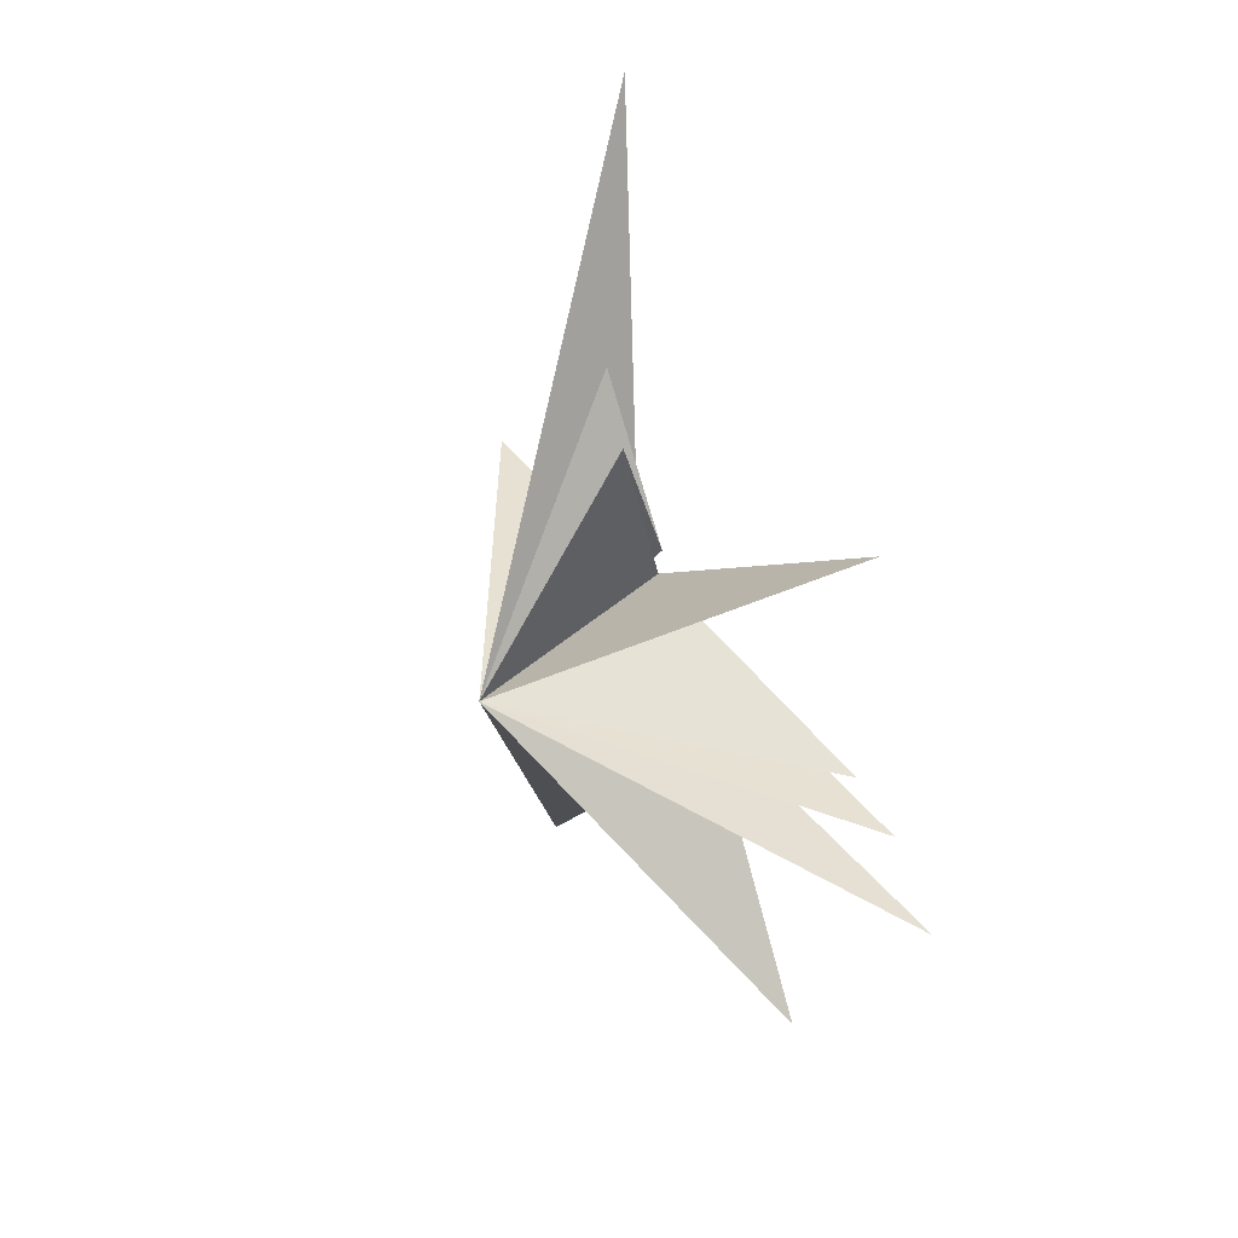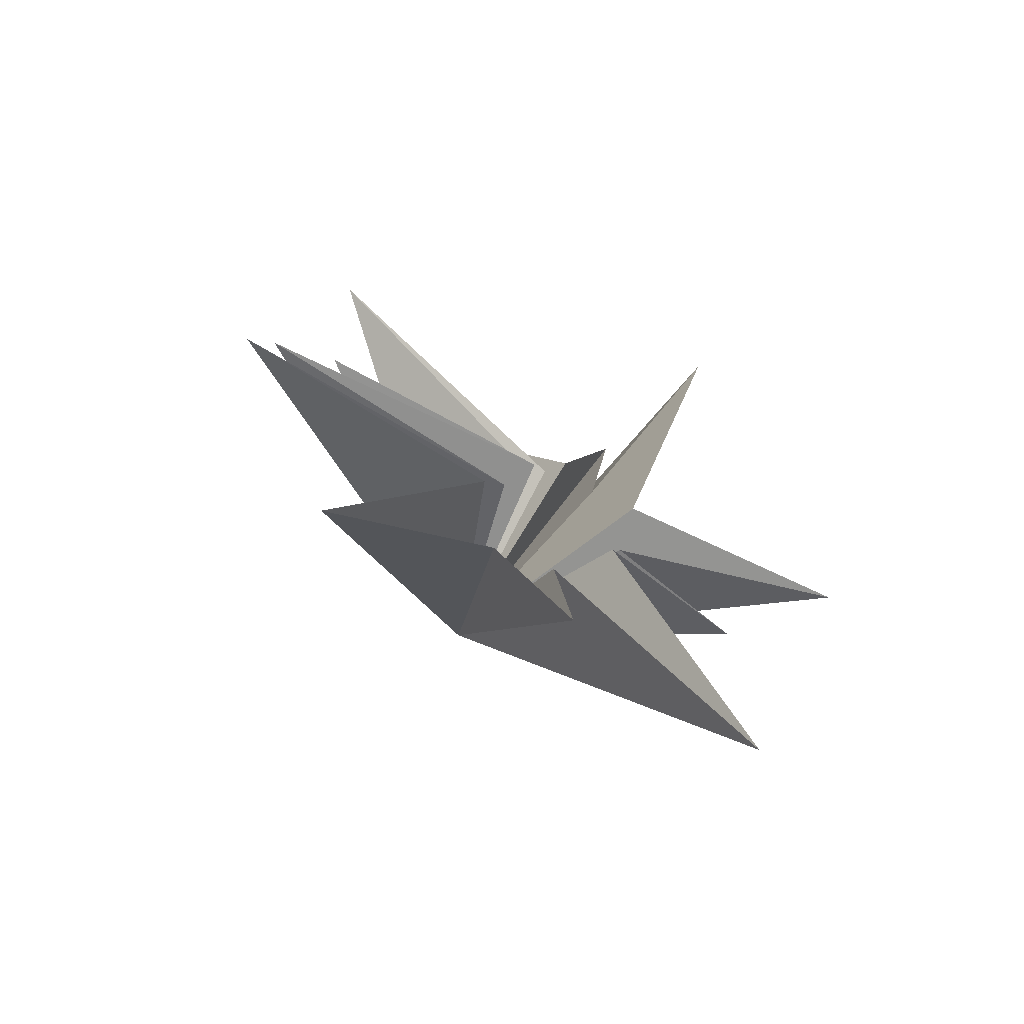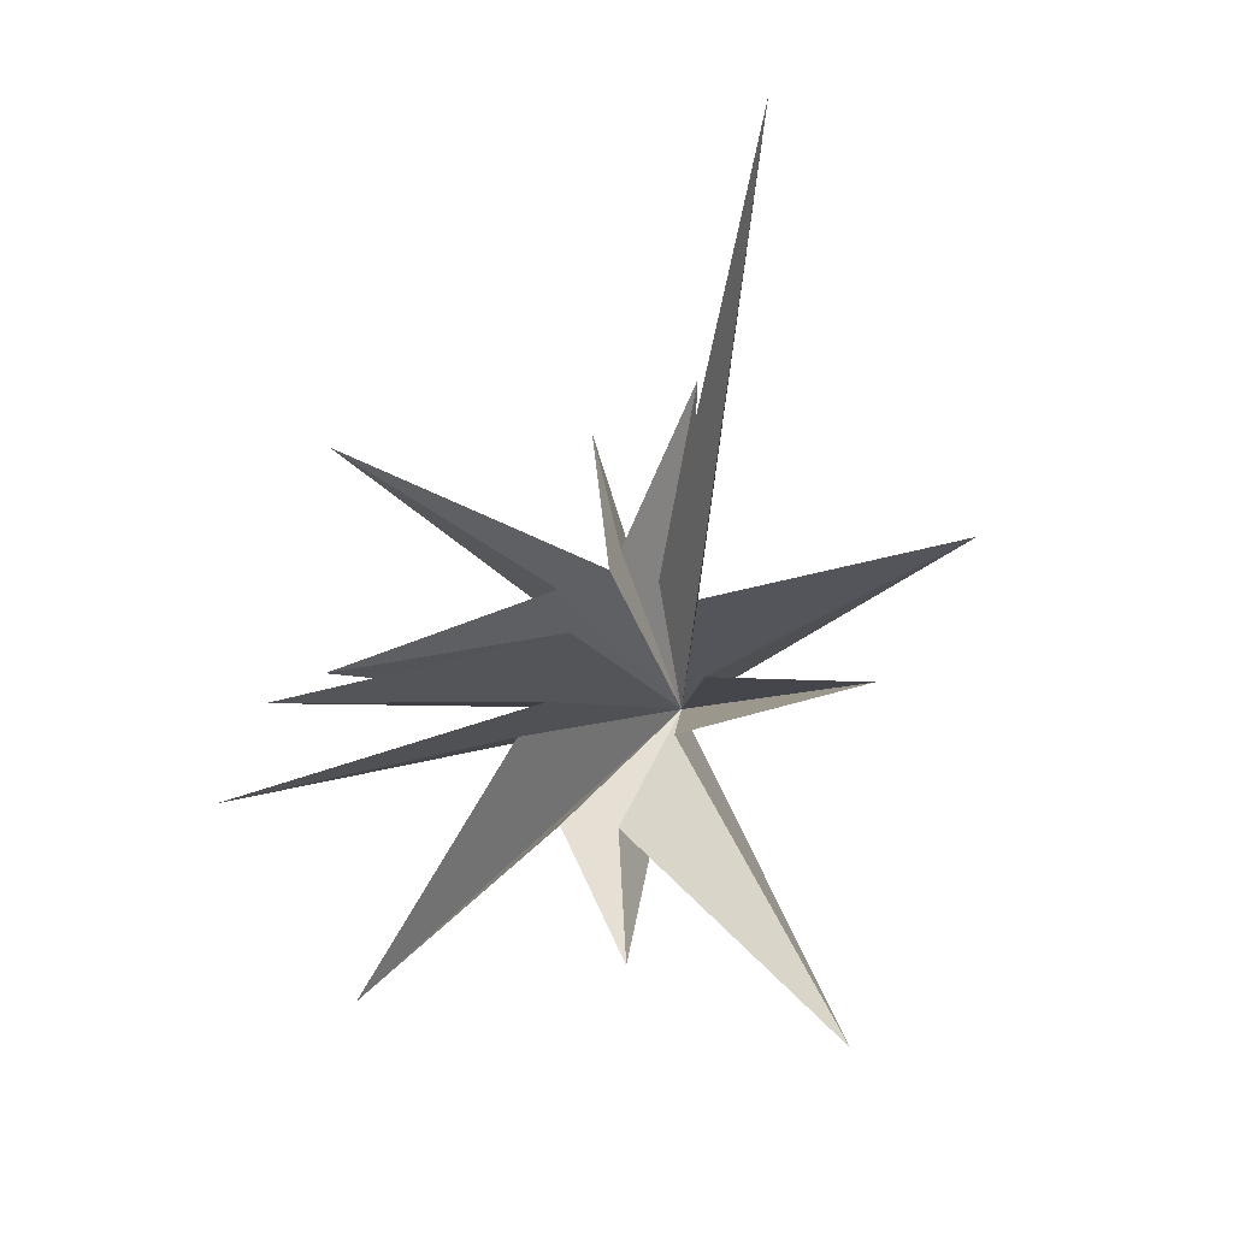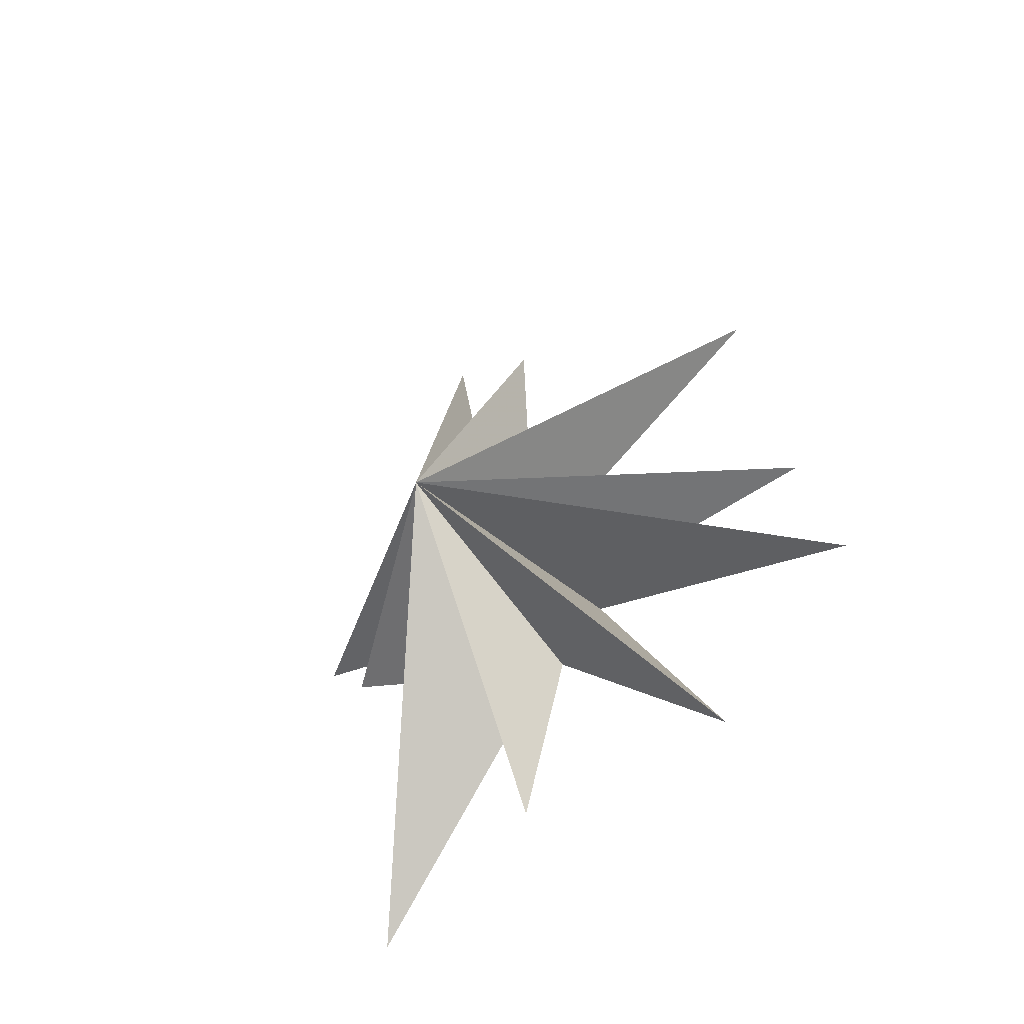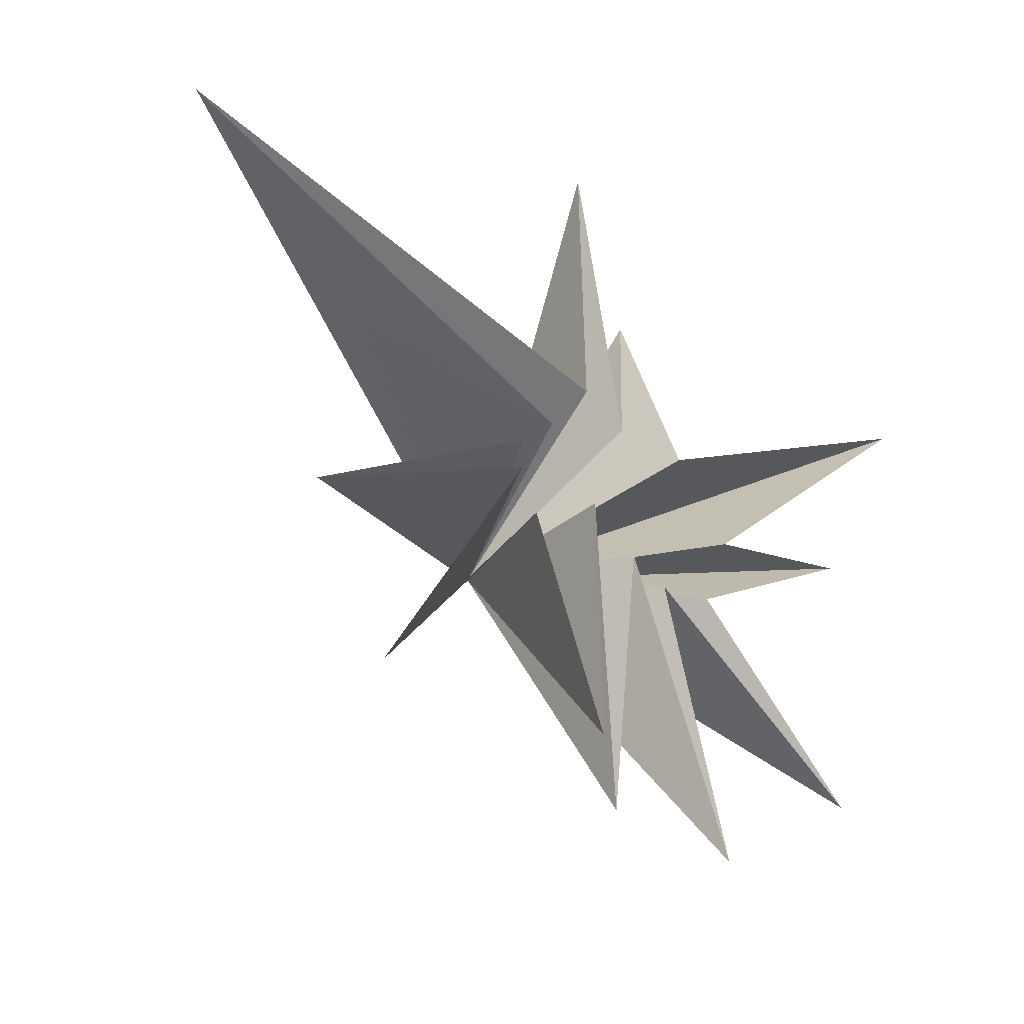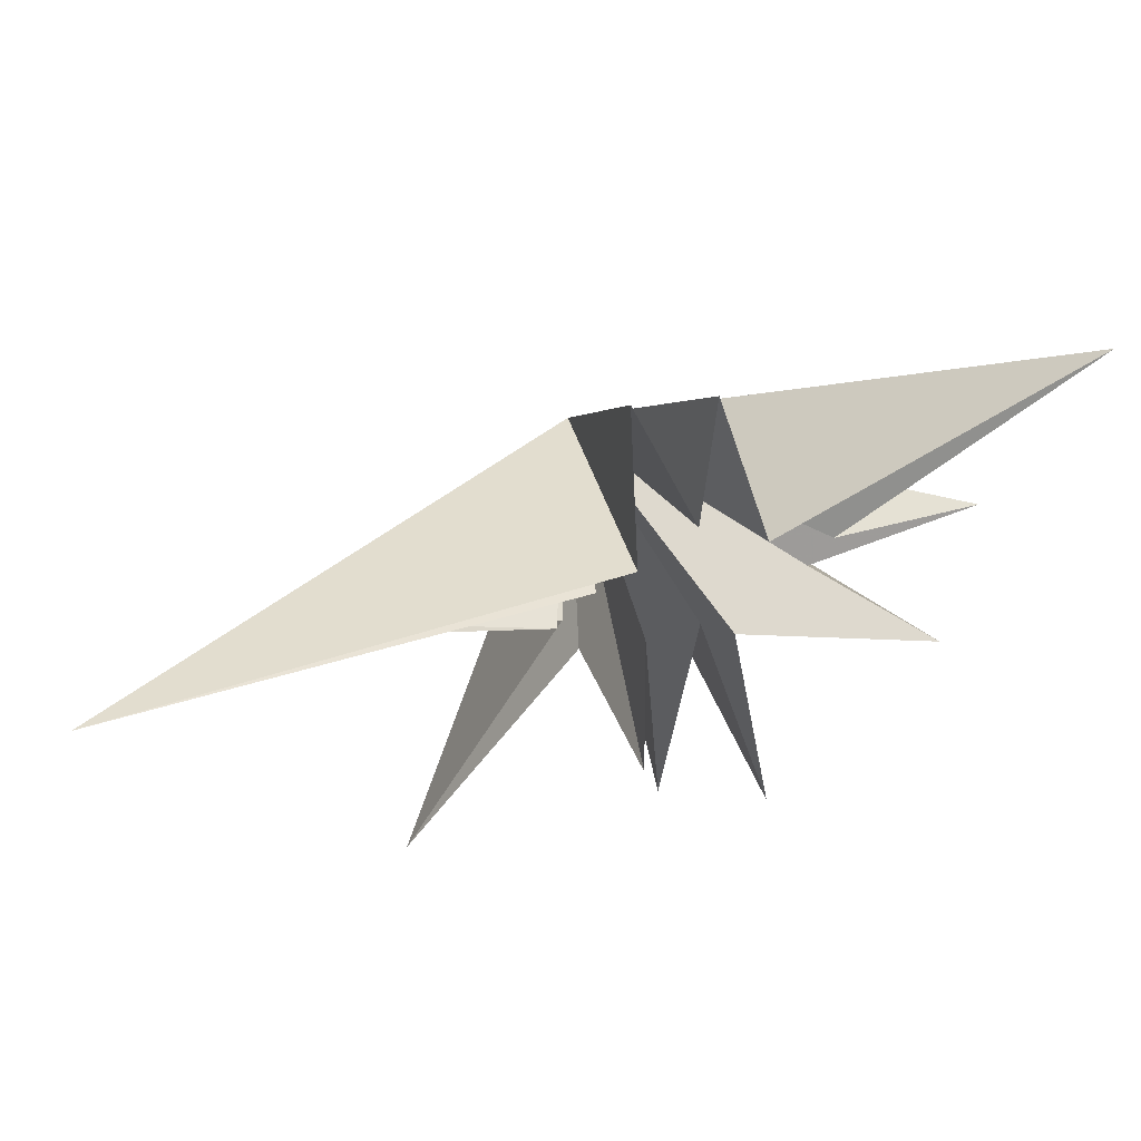
<metadata>
{"format":"obj","ext":"obj","renderer":"f3d","projection":"perspective","resolution":1024,"background":"white","views":[{"elev":34.5,"azim":-34.7,"up":"+Z"},{"elev":-66.7,"azim":59.1,"up":"+Z"},{"elev":-22.2,"azim":109.5,"up":"+Z"},{"elev":-39.5,"azim":-51.5,"up":"+Z"},{"elev":-34.9,"azim":55.7,"up":"+Y"},{"elev":57.0,"azim":72.1,"up":"+Y"}]}
</metadata>
<code>
v 0.09255 -0.0105 -6.661
v 0.5664 1.688 0.573
v -0.5672 -1.661 -3.47
v 0.9218 7.448 0.947
v -0.3889 -5.966 -6.798
v -0.0621 1.611 -0.8498
v 0.1218 -2.34 -1.722
v -0.4908 5.002 -1.236
v 0.6862 -8.878 -2.621
v 0.3261 1.088 -2.141
v 0.02225 -1.738 -0.9979
v 0.1007 -8.155 -0.2728
v 0.3051 4.419 -8.622
v 0.4061 -1.106 0.2947
v 0.3112 -6.68 0.1477
v -0.1973 -0.2734 -3.773
v -0.06097 -1.555 1.502
v 0.4298 -6.774 5.422
v -0.132 -0.4541 1.817
v -1.723 -1.43 5.901
v 0.2508 -0.0605 2.051
v -0.06902 1.553 5.877
v 0.2011 0.7437 1.252
v 1.953 3.817 11.15
v -4.61 -0.3516 0.2606
f 25 3 5
f 25 12 14
f 18 19 25
f 20 25 19
f 23 25 22
f 25 21 22
f 24 25 23
f 6 25 4
f 25 2 4
f 13 25 10
f 25 1 3
f 9 25 7
f 12 25 11
f 25 14 15
f 17 25 15
f 18 25 17
f 25 20 21
f 8 25 6
f 13 16 25
f 7 25 5
f 10 25 8
f 11 25 9
f 1 25 16
f 25 24 2

</code>
